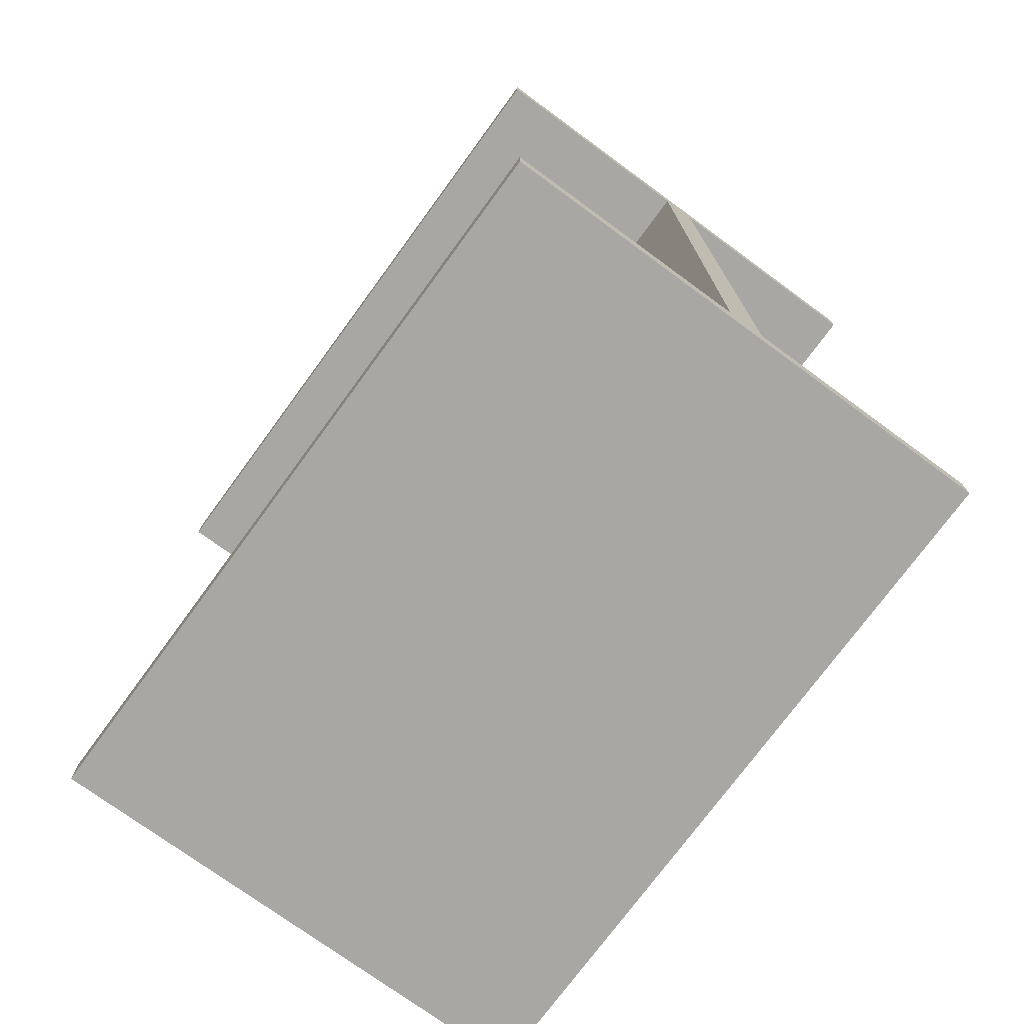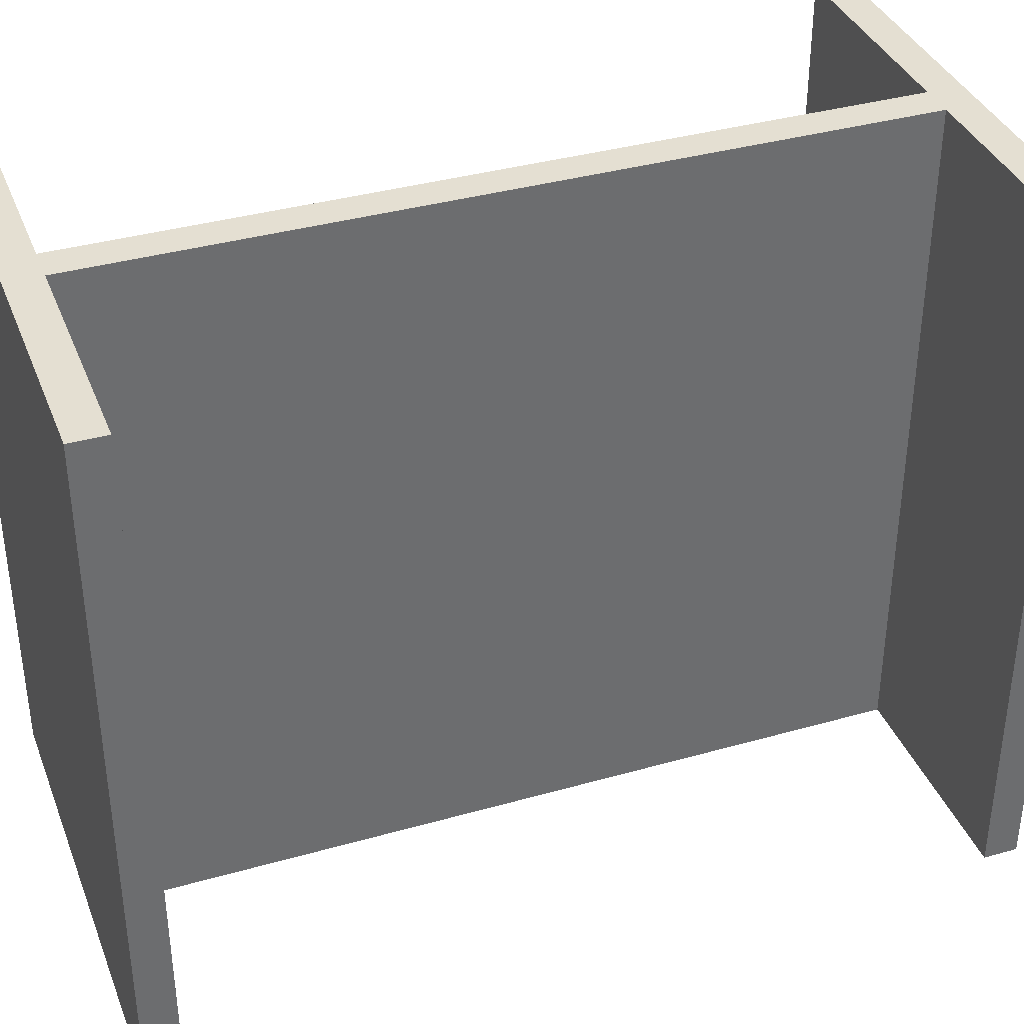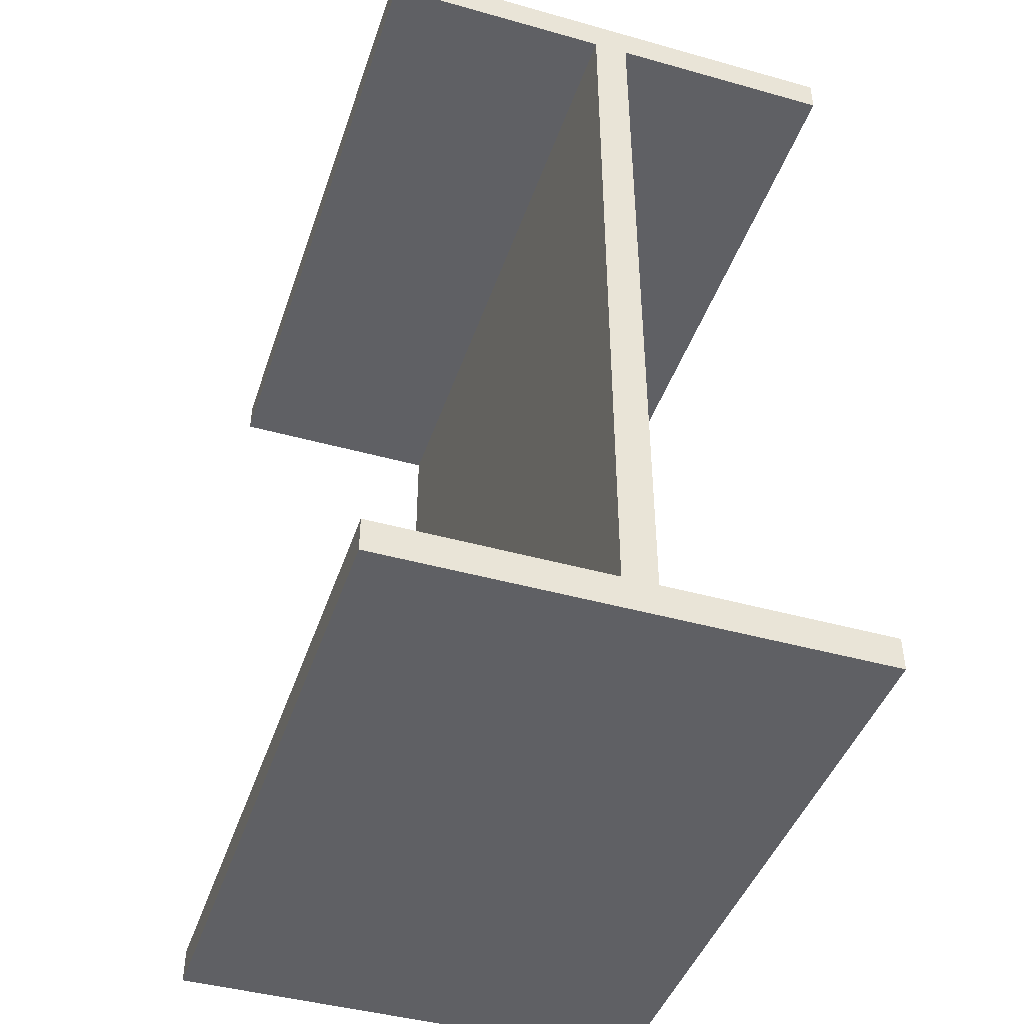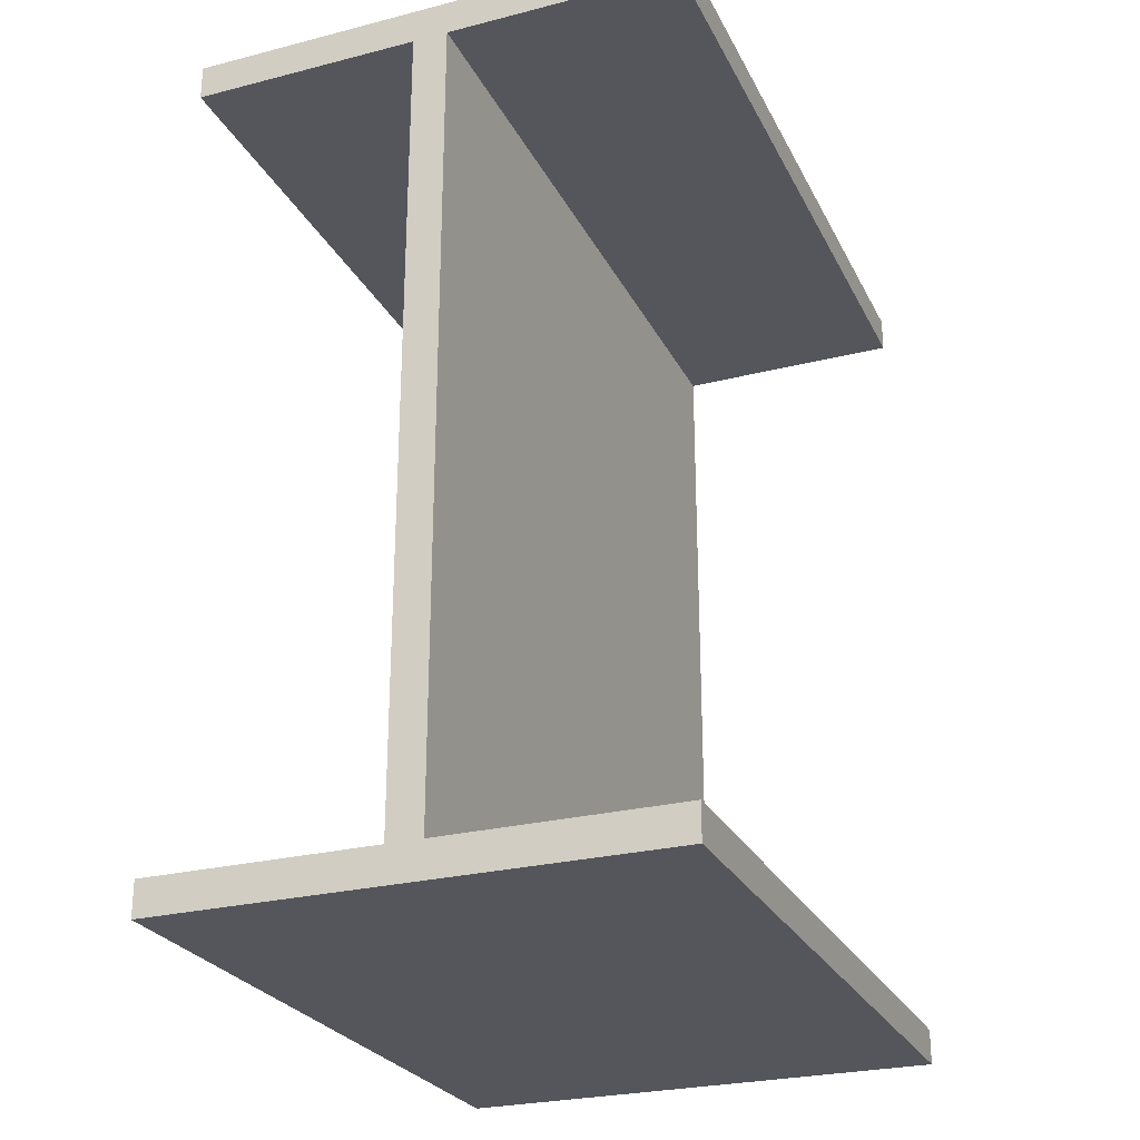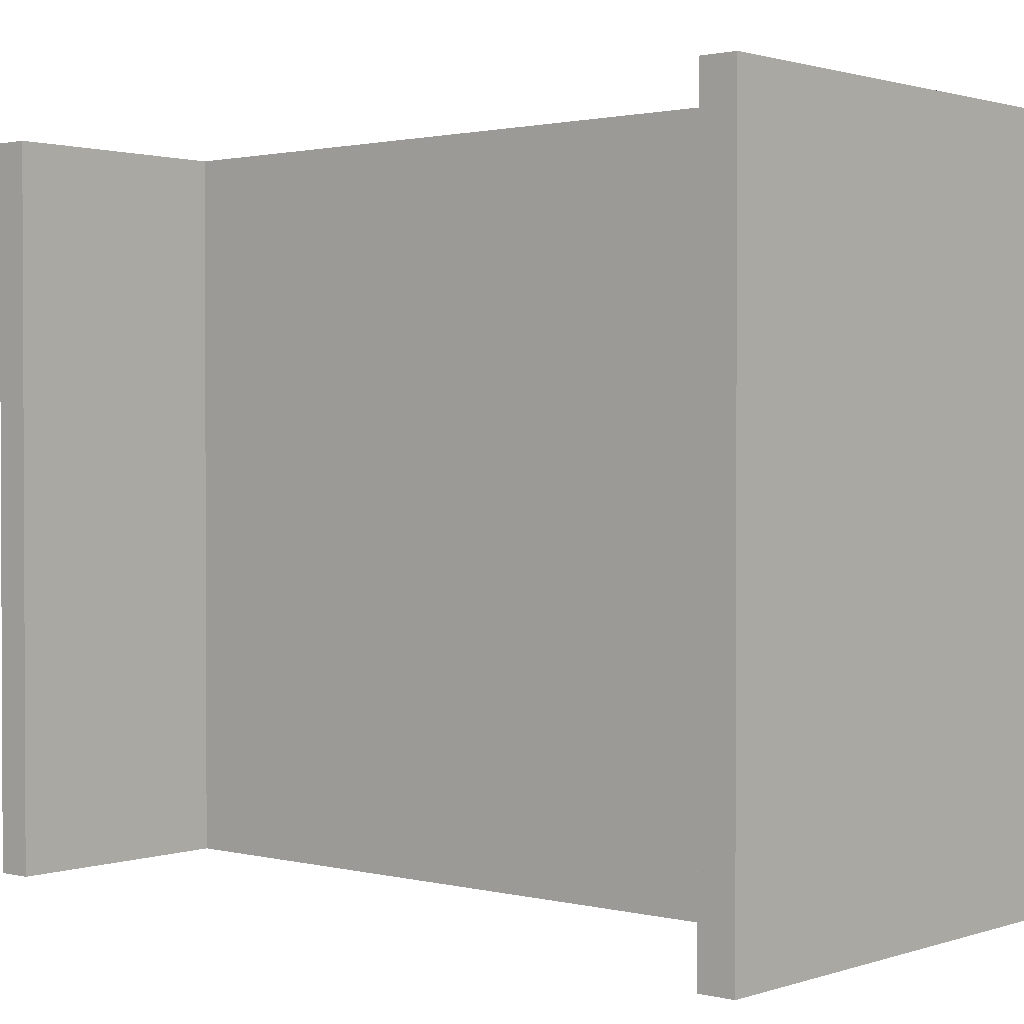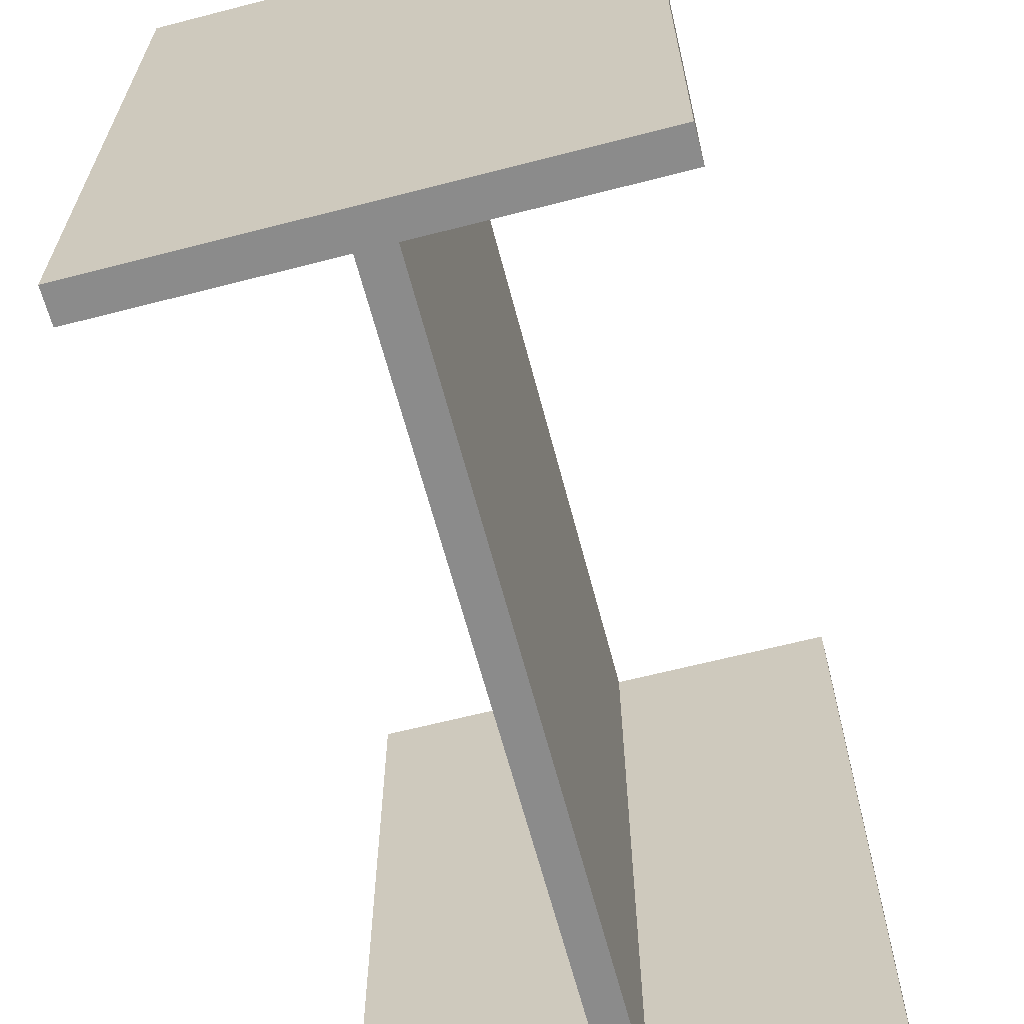
<metadata>
{"format":"obj","ext":"obj","renderer":"f3d","projection":"perspective","resolution":1024,"background":"white","views":[{"elev":-74.7,"azim":-36.2,"up":"+Z"},{"elev":37.1,"azim":-110.1,"up":"+Y"},{"elev":-43.7,"azim":-18.2,"up":"+Z"},{"elev":-26.2,"azim":-158.1,"up":"+Z"},{"elev":1.4,"azim":-49.0,"up":"+Y"},{"elev":-63.9,"azim":14.6,"up":"+Y"}]}
</metadata>
<code>
g wall_1_1
v 587.1 0 -94.38
v 587.1 0 -90.57
v 695 0 -90.57
v 695 0 -94.38
f 4 3 2
f 4 2 1
g wall_1_2
v 587.1 0 -86.76
v 695 0 -86.76
f 3 6 5
f 3 5 2
g wall_1_3
v 587.1 152.5 -90.57
v 587.1 152.5 -94.38
v 695 152.5 -94.38
v 695 152.5 -90.57
f 1 2 7 8
f 3 4 9 10
f 4 1 8 9
g wall_1_4
v 587.1 152.5 -86.76
v 695 152.5 -86.76
f 2 5 11 7
f 5 6 12 11
f 6 3 10 12
g wall_1_5
f 8 7 10
f 8 10 9
g wall_1_6
f 7 11 12
f 7 12 10
g wall_2_7
v 641.3 0 -90.57
v 641.3 0 91.04
v 645.1 0 91.04
v 645.1 0 -90.57
f 16 15 14
f 16 14 13
g wall_2_8
v 637.5 0 -90.57
v 637.5 0 91.04
f 13 14 18
f 13 18 17
g wall_2_9
v 645.1 152.5 91.04
v 641.3 152.5 91.04
v 645.1 152.5 -90.57
v 641.3 152.5 -90.57
f 14 15 19 20
f 15 16 21 19
f 16 13 22 21
g wall_2_10
v 637.5 152.5 91.04
v 637.5 152.5 -90.57
f 17 18 23 24
f 18 14 20 23
f 13 17 24 22
g wall_2_11
f 22 20 19
f 22 19 21
g wall_2_12
f 24 23 20
f 24 20 22
g wall_3_13
v 587.1 0 87.23
v 587.1 0 91.04
v 695 0 91.04
v 695 0 87.23
f 28 27 26
f 28 26 25
g wall_3_14
v 587.1 0 94.85
v 695 0 94.85
f 27 30 29
f 27 29 26
g wall_3_15
v 587.1 152.5 91.04
v 587.1 152.5 87.23
v 695 152.5 87.23
v 695 152.5 91.04
f 25 26 31 32
f 27 28 33 34
f 28 25 32 33
g wall_3_16
v 587.1 152.5 94.85
v 695 152.5 94.85
f 26 29 35 31
f 29 30 36 35
f 30 27 34 36
g wall_3_17
f 32 31 34
f 32 34 33
g wall_3_18
f 31 35 36
f 31 36 34

</code>
